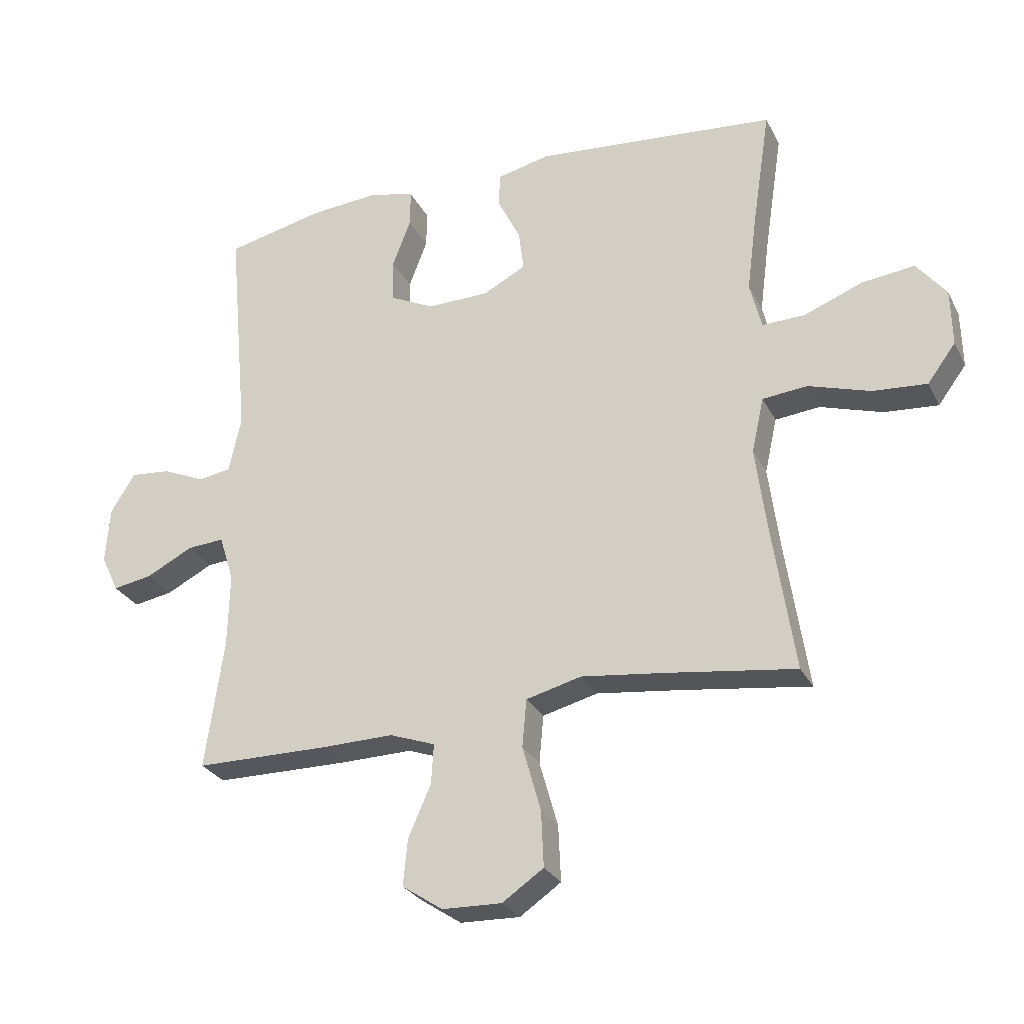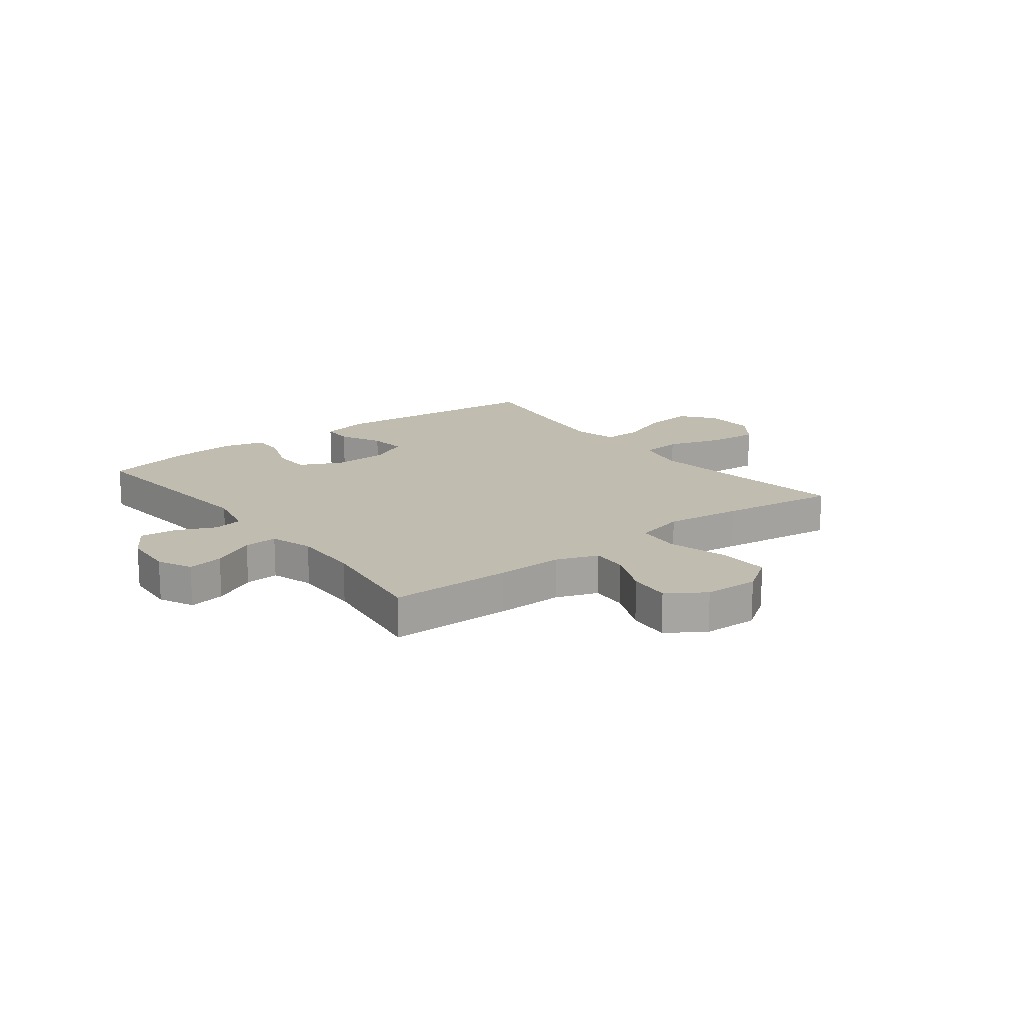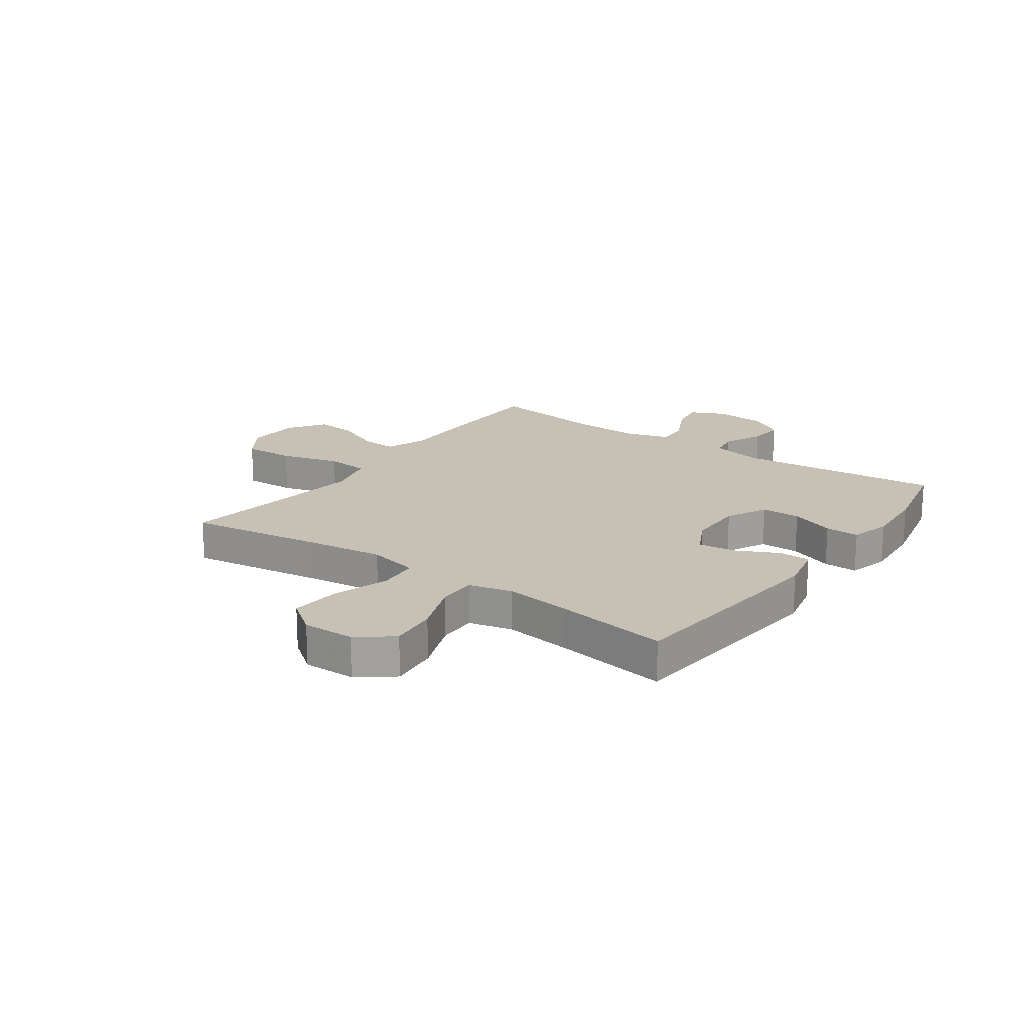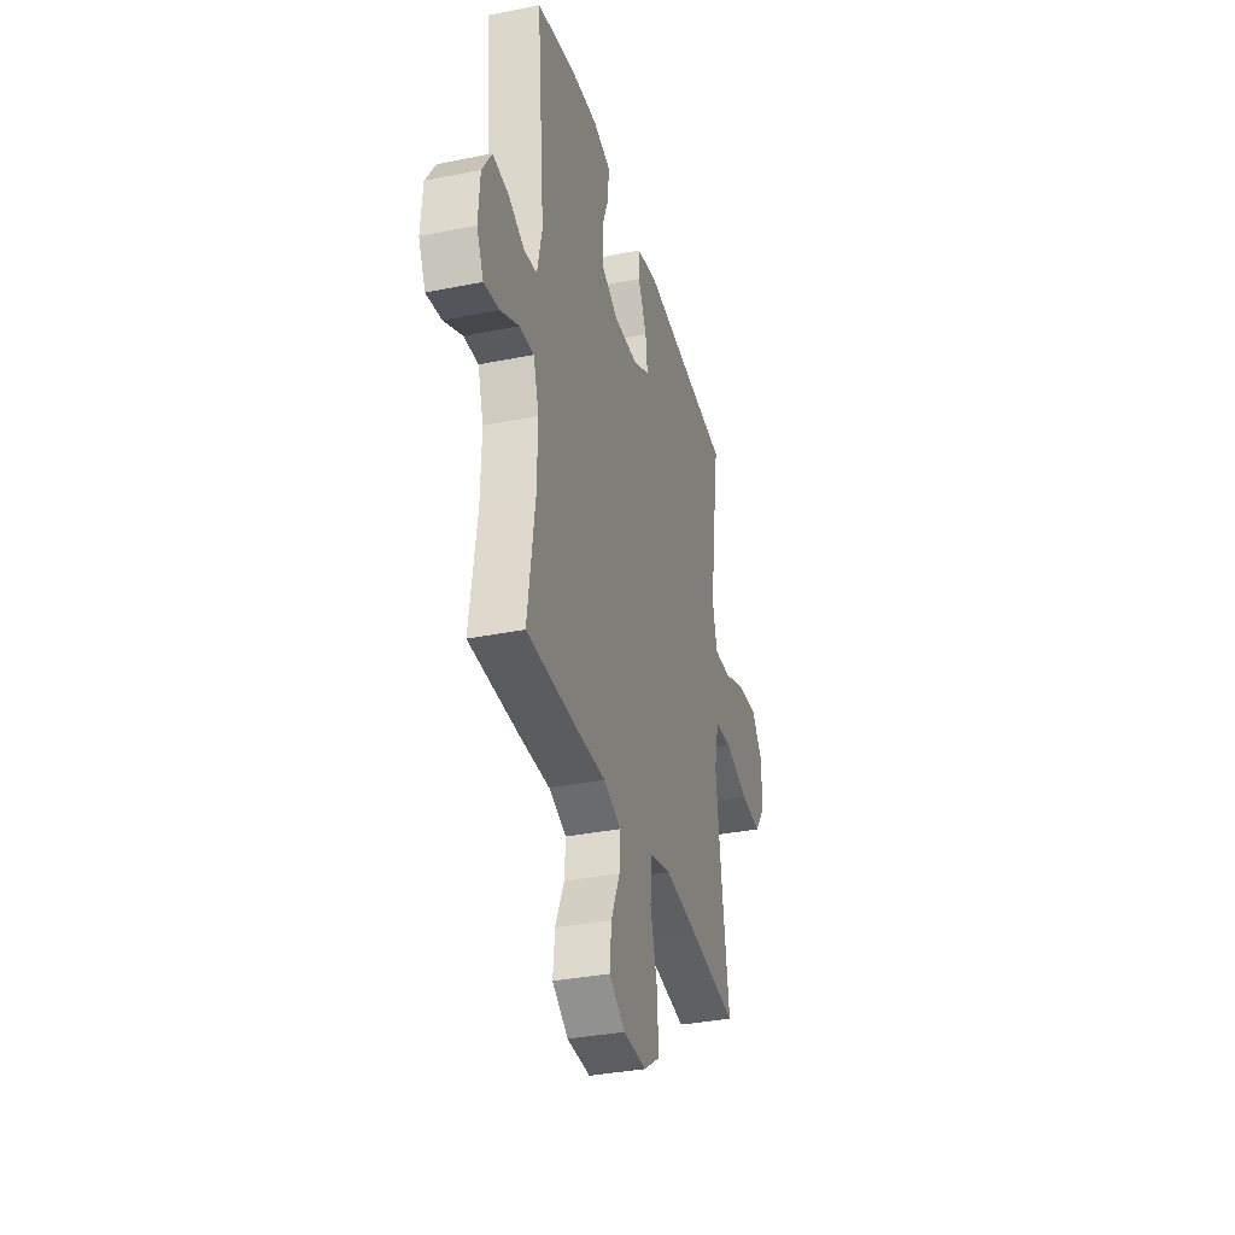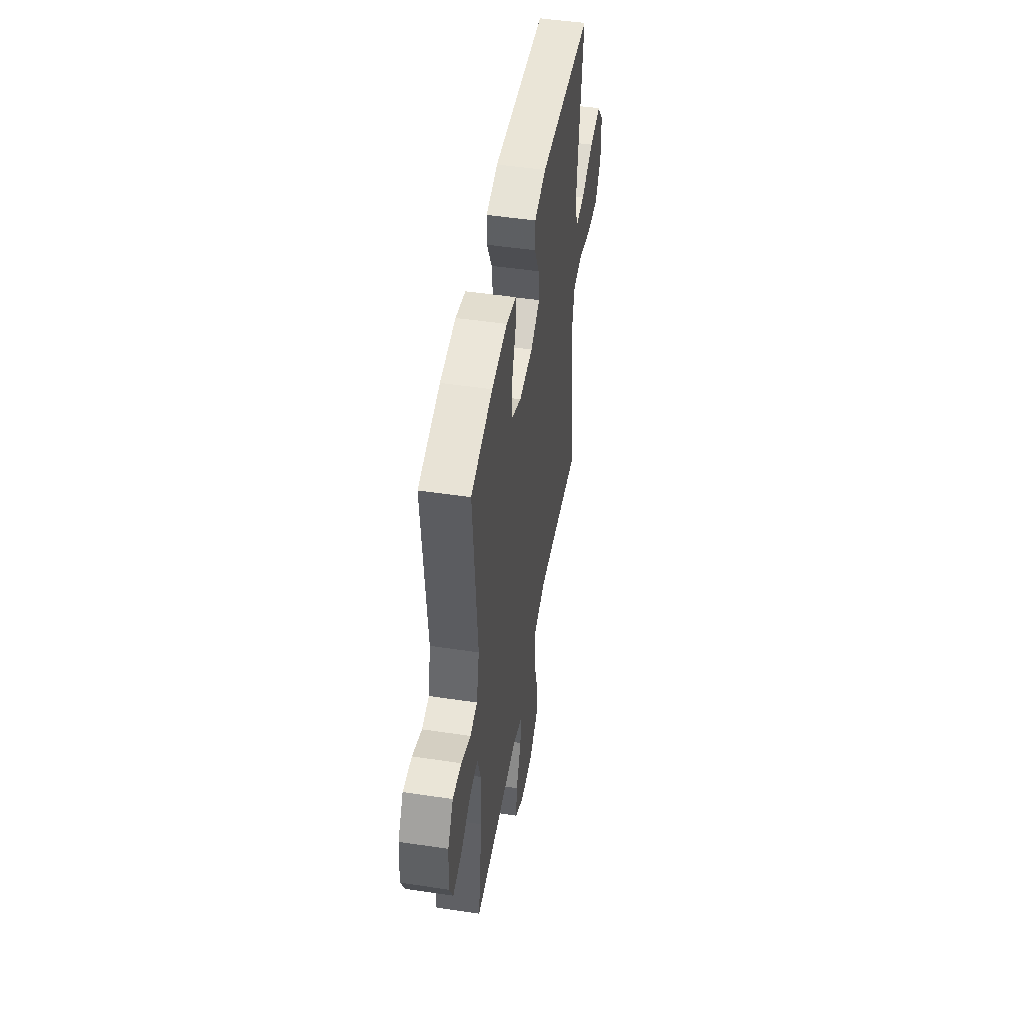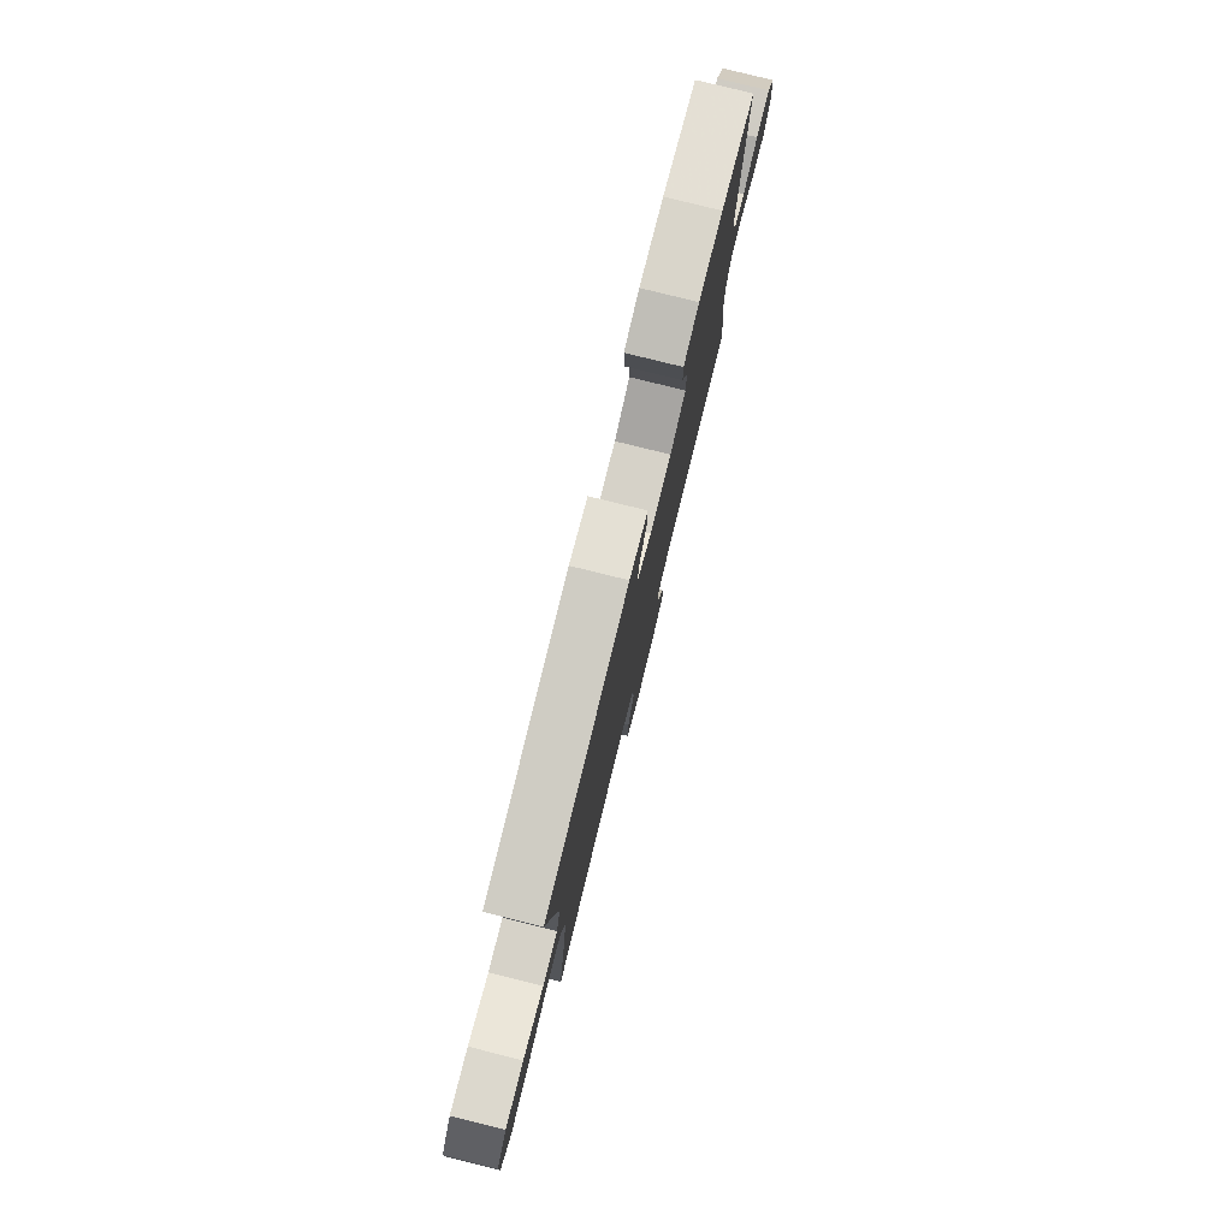
<metadata>
{"format":"obj","ext":"obj","renderer":"f3d","projection":"perspective","resolution":1024,"background":"white","views":[{"elev":-27.8,"azim":-157.5,"up":"+Z"},{"elev":16.5,"azim":142.4,"up":"+Y"},{"elev":18.6,"azim":-54.3,"up":"+Y"},{"elev":-34.6,"azim":105.1,"up":"+Z"},{"elev":48.7,"azim":99.5,"up":"+Z"},{"elev":79.3,"azim":-76.1,"up":"+Z"}]}
</metadata>
<code>
v 0.5 0.07 -0.5
v 0.282 0.07 -0.502
v 0.164 0.07 -0.5
v 0.09 0.07 -0.527
v 0.094 0.07 -0.592
v 0.131 0.07 -0.676
v 0.138 0.07 -0.751
v 0.072 0.07 -0.795
v -0.025 0.07 -0.798
v -0.092 0.07 -0.752
v -0.088 0.07 -0.661
v -0.058 0.07 -0.555
v -0.065 0.07 -0.477
v -0.155 0.07 -0.454
v -0.291 0.07 -0.471
v -0.5 0.07 -0.5
v -0.464 0.07 -0.26
v -0.446 0.07 -0.122
v -0.466 0.07 -0.032
v -0.539 0.07 -0.025
v -0.64 0.07 -0.057
v -0.728 0.07 -0.064
v -0.774 0.07 -0.002
v -0.772 0.07 0.091
v -0.724 0.07 0.152
v -0.638 0.07 0.142
v -0.543 0.07 0.105
v -0.473 0.07 0.103
v -0.454 0.07 0.18
v -0.47 0.07 0.303
v -0.5 0.07 0.5
v -0.105 0.07 0.536
v -0.018 0.07 0.516
v -0.017 0.07 0.46
v -0.054 0.07 0.385
v -0.062 0.07 0.319
v 0.007 0.07 0.283
v 0.109 0.07 0.281
v 0.182 0.07 0.317
v 0.183 0.07 0.387
v 0.153 0.07 0.466
v 0.152 0.07 0.526
v 0.225 0.07 0.545
v 0.34 0.07 0.536
v 0.5 0.07 0.5
v 0.466 0.07 0.134
v 0.486 0.07 0.043
v 0.539 0.07 0.034
v 0.609 0.07 0.065
v 0.674 0.07 0.071
v 0.714 0.07 0.008
v 0.721 0.07 -0.085
v 0.692 0.07 -0.146
v 0.628 0.07 -0.135
v 0.551 0.07 -0.096
v 0.491 0.07 -0.092
v 0.467 0.07 -0.168
v 0.47 0.07 -0.29
v 0.5 0 -0.5
v 0.282 0 -0.502
v 0.164 0 -0.5
v 0.09 0 -0.527
v 0.094 0 -0.592
v 0.131 0 -0.676
v 0.138 0 -0.751
v 0.072 0 -0.795
v -0.025 0 -0.798
v -0.092 0 -0.752
v -0.088 0 -0.661
v -0.058 0 -0.555
v -0.065 0 -0.477
v -0.155 0 -0.454
v -0.291 0 -0.471
v -0.5 0 -0.5
v -0.464 0 -0.26
v -0.446 0 -0.122
v -0.466 0 -0.032
v -0.539 0 -0.025
v -0.64 0 -0.057
v -0.728 0 -0.064
v -0.774 0 -0.002
v -0.772 0 0.091
v -0.724 0 0.152
v -0.638 0 0.142
v -0.543 0 0.105
v -0.473 0 0.103
v -0.454 0 0.18
v -0.47 0 0.303
v -0.5 0 0.5
v -0.105 0 0.536
v -0.018 0 0.516
v -0.017 0 0.46
v -0.054 0 0.385
v -0.062 0 0.319
v 0.007 0 0.283
v 0.109 0 0.281
v 0.182 0 0.317
v 0.183 0 0.387
v 0.153 0 0.466
v 0.152 0 0.526
v 0.225 0 0.545
v 0.34 0 0.536
v 0.5 0 0.5
v 0.466 0 0.134
v 0.486 0 0.043
v 0.539 0 0.034
v 0.609 0 0.065
v 0.674 0 0.071
v 0.714 0 0.008
v 0.721 0 -0.085
v 0.692 0 -0.146
v 0.628 0 -0.135
v 0.551 0 -0.096
v 0.491 0 -0.092
v 0.467 0 -0.168
v 0.47 0 -0.29
f 53 54 55
f 52 53 55
f 51 52 55
f 50 51 55
f 49 50 55
f 48 49 55
f 47 48 55 56
f 46 47 56 57
f 44 45 46
f 43 44 46
f 42 43 46
f 41 42 46
f 40 41 46
f 39 40 46 57
f 33 34 35
f 32 33 35
f 31 32 35
f 30 31 35
f 29 30 35 36
f 28 29 36 37
f 25 26 27
f 24 25 27
f 23 24 27
f 22 23 27
f 21 22 27
f 20 21 27
f 19 20 27 28
f 28 37 38
f 19 28 38
f 18 19 38
f 15 16 17
f 39 57 58
f 38 39 58
f 18 38 58
f 17 18 58
f 15 17 58
f 14 15 58
f 10 11 12
f 9 10 12
f 8 9 12
f 7 8 12
f 6 7 12
f 5 6 12
f 1 2 3
f 58 1 3
f 14 58 3
f 13 14 3
f 4 5 12 13
f 3 4 13
f 113 112 111
f 113 111 110
f 113 110 109
f 113 109 108
f 113 108 107
f 113 107 106
f 114 113 106 105
f 115 114 105 104
f 104 103 102
f 104 102 101
f 104 101 100
f 104 100 99
f 104 99 98
f 115 104 98 97
f 93 92 91
f 93 91 90
f 93 90 89
f 93 89 88
f 94 93 88 87
f 95 94 87 86
f 85 84 83
f 85 83 82
f 85 82 81
f 85 81 80
f 85 80 79
f 85 79 78
f 86 85 78 77
f 96 95 86
f 96 86 77
f 96 77 76
f 75 74 73
f 116 115 97
f 116 97 96
f 116 96 76
f 116 76 75
f 116 75 73
f 116 73 72
f 70 69 68
f 70 68 67
f 70 67 66
f 70 66 65
f 70 65 64
f 70 64 63
f 61 60 59
f 61 59 116
f 61 116 72
f 61 72 71
f 71 70 63 62
f 71 62 61
f 1 59 60 2
f 2 60 61 3
f 3 61 62 4
f 4 62 63 5
f 5 63 64 6
f 6 64 65 7
f 7 65 66 8
f 8 66 67 9
f 9 67 68 10
f 10 68 69 11
f 11 69 70 12
f 12 70 71 13
f 13 71 72 14
f 14 72 73 15
f 15 73 74 16
f 16 74 75 17
f 17 75 76 18
f 18 76 77 19
f 19 77 78 20
f 20 78 79 21
f 21 79 80 22
f 22 80 81 23
f 23 81 82 24
f 24 82 83 25
f 25 83 84 26
f 26 84 85 27
f 27 85 86 28
f 28 86 87 29
f 29 87 88 30
f 30 88 89 31
f 31 89 90 32
f 32 90 91 33
f 33 91 92 34
f 34 92 93 35
f 35 93 94 36
f 36 94 95 37
f 37 95 96 38
f 38 96 97 39
f 39 97 98 40
f 40 98 99 41
f 41 99 100 42
f 42 100 101 43
f 43 101 102 44
f 44 102 103 45
f 45 103 104 46
f 46 104 105 47
f 47 105 106 48
f 48 106 107 49
f 49 107 108 50
f 50 108 109 51
f 51 109 110 52
f 52 110 111 53
f 53 111 112 54
f 54 112 113 55
f 55 113 114 56
f 56 114 115 57
f 57 115 116 58
f 58 116 59 1

</code>
